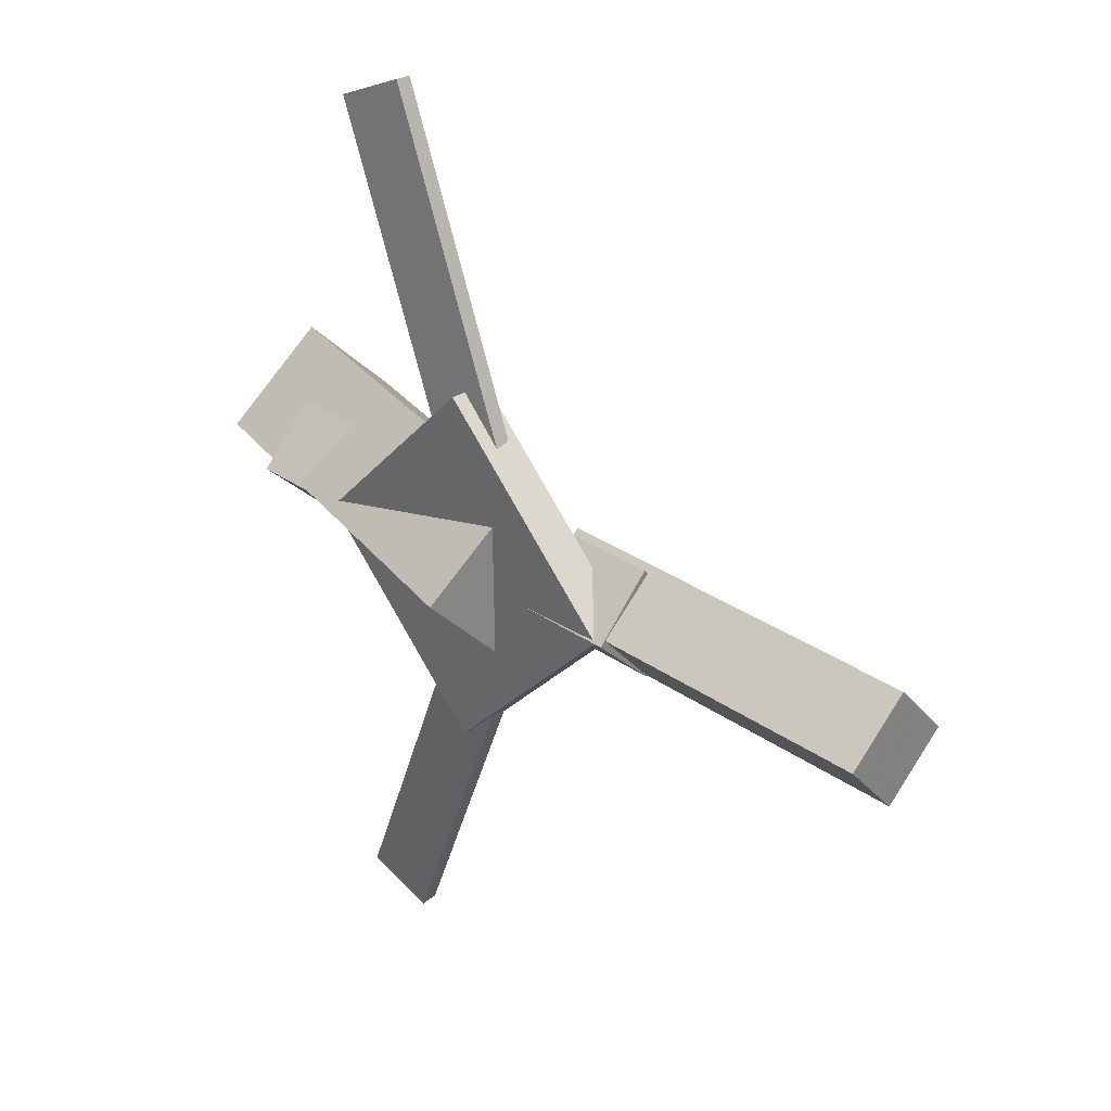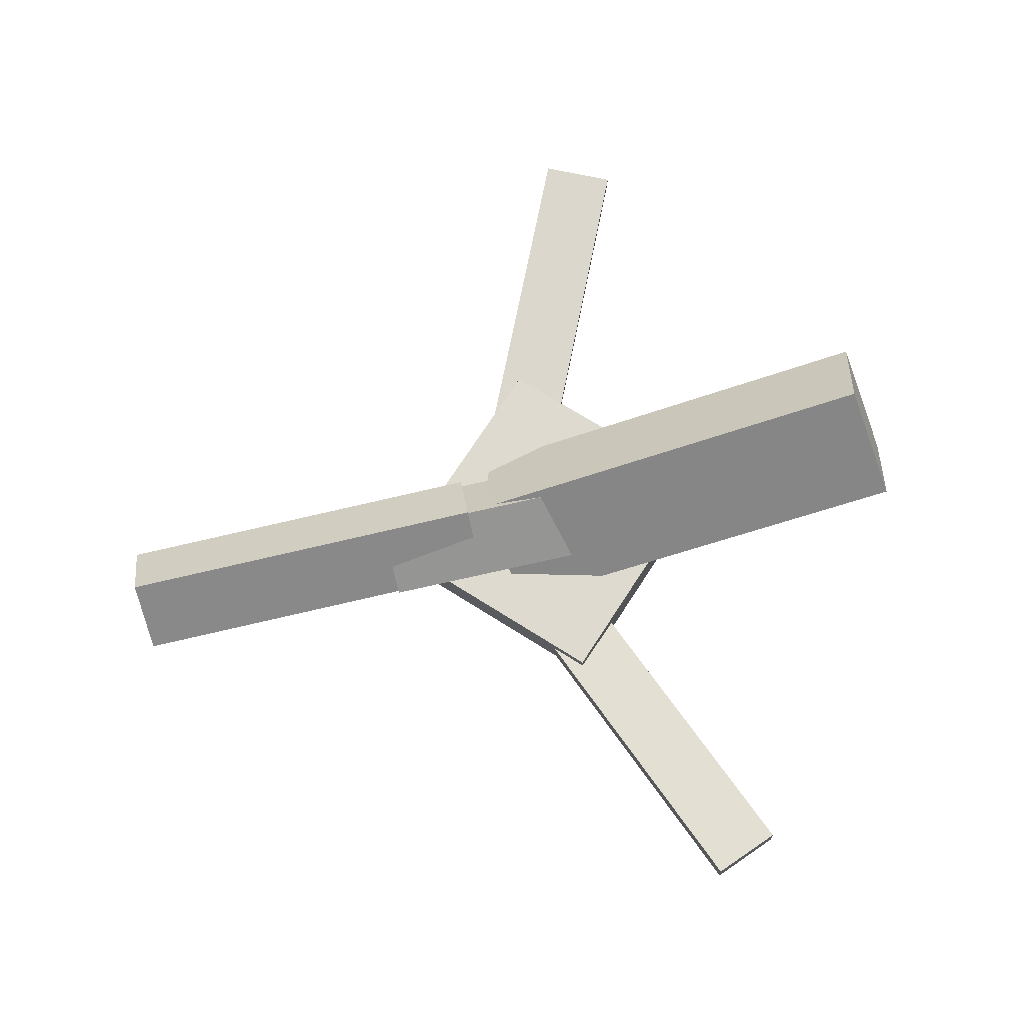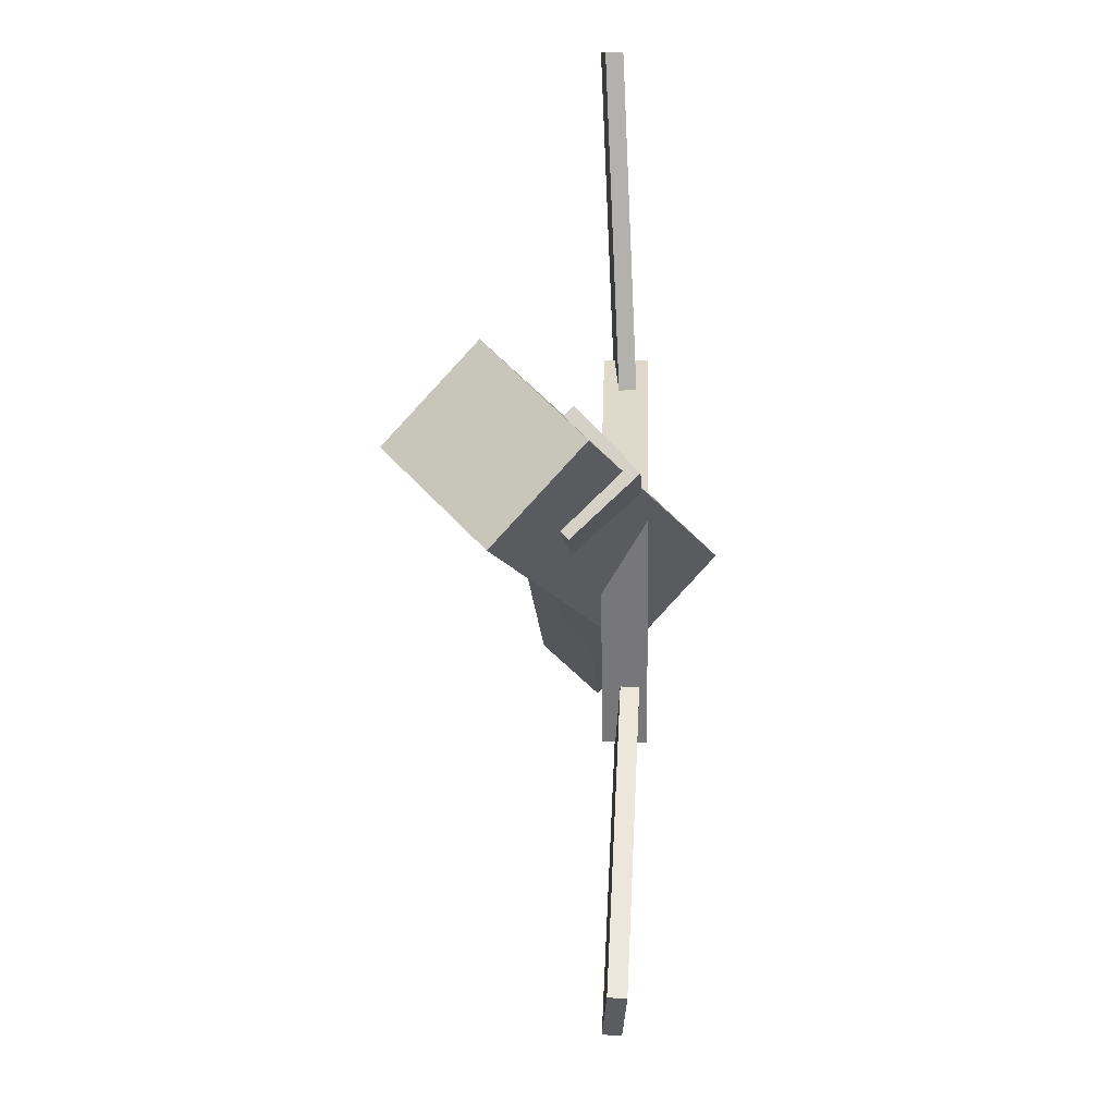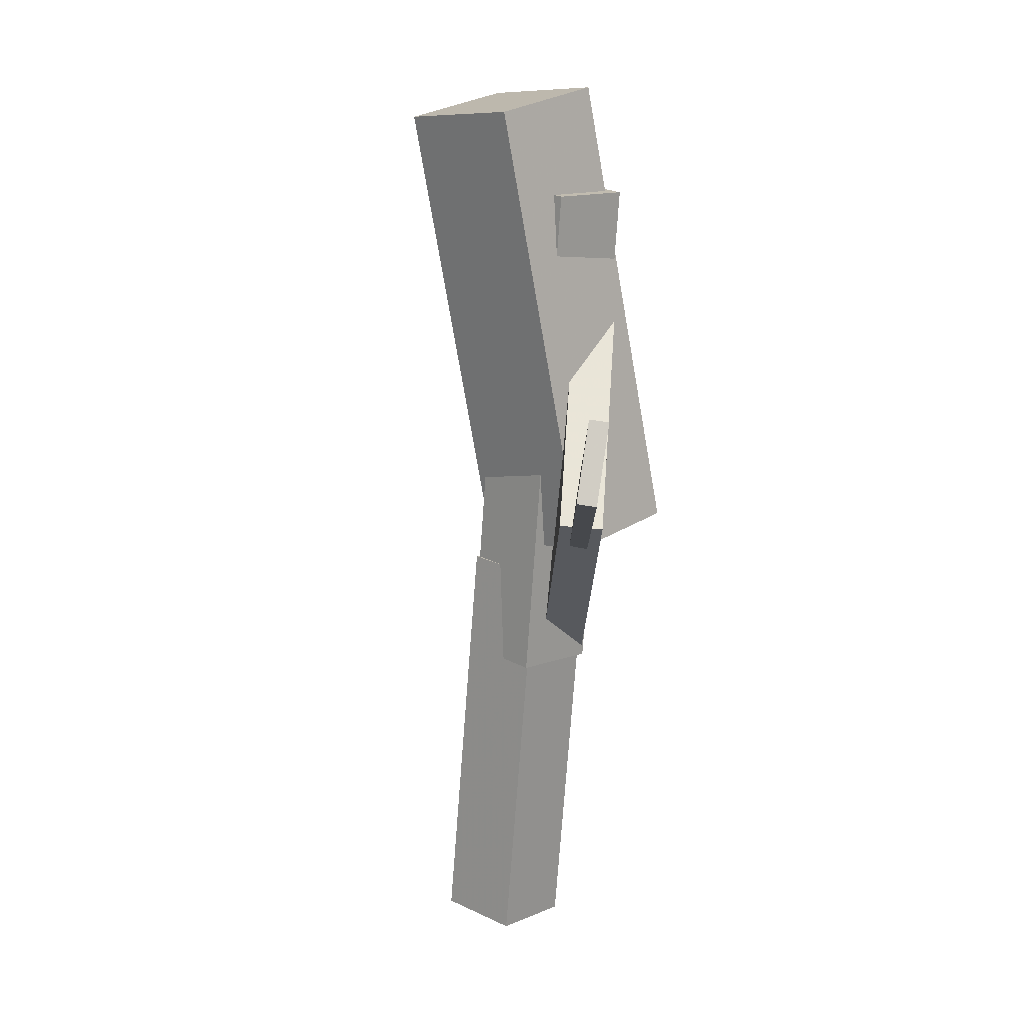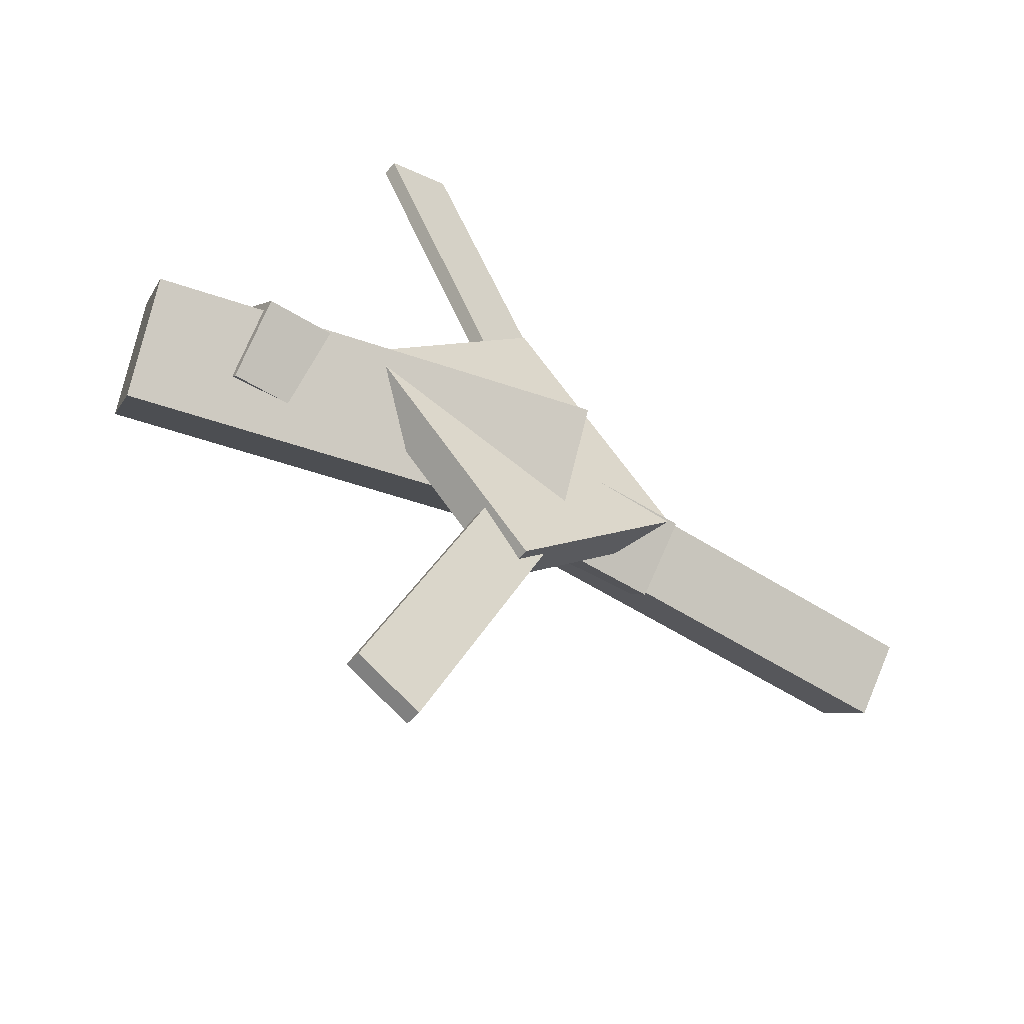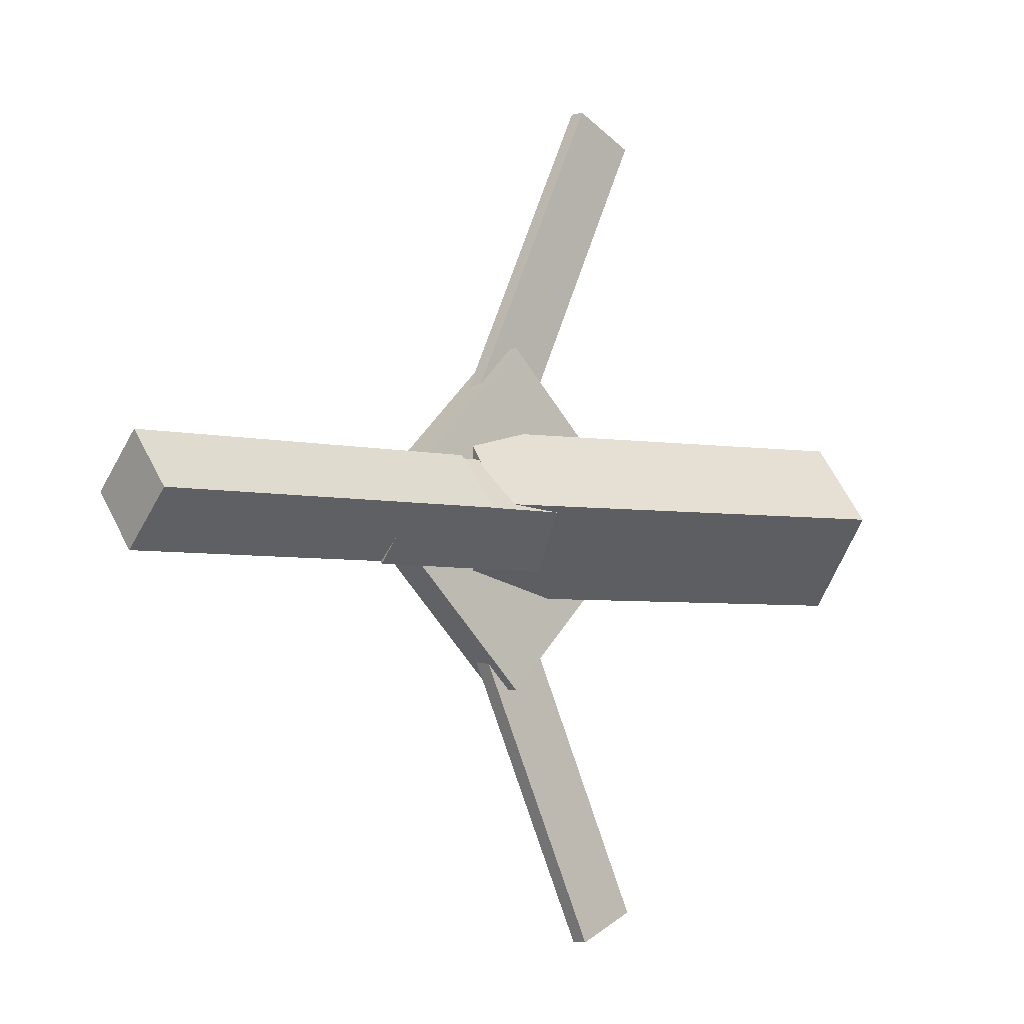
<metadata>
{"format":"obj","ext":"obj","renderer":"f3d","projection":"perspective","resolution":1024,"background":"white","views":[{"elev":29.1,"azim":43.1,"up":"+Z"},{"elev":70.1,"azim":168.0,"up":"+Y"},{"elev":-12.4,"azim":-90.9,"up":"+Z"},{"elev":-74.1,"azim":-97.5,"up":"+Z"},{"elev":-52.8,"azim":-37.7,"up":"+Z"},{"elev":-4.8,"azim":136.7,"up":"+Z"}]}
</metadata>
<code>
v -0.005821 -0.06792 -0.06302
v -0.0246 -0.1279 -0.000323
v -0.3225 0.03063 -0.06364
v -0.3413 -0.02934 -0.0009412
v 0.01428 -0.002889 0.005192
v -0.004501 -0.06285 0.06789
v -0.3024 0.09566 0.004574
v -0.3212 0.03569 0.06727
f 1.0 7.0 5.0
f 1.0 3.0 7.0
f 1.0 4.0 3.0
f 1.0 2.0 4.0
f 3.0 8.0 7.0
f 3.0 4.0 8.0
f 5.0 7.0 8.0
f 5.0 8.0 6.0
f 1.0 5.0 6.0
f 1.0 6.0 2.0
f 2.0 6.0 8.0
f 2.0 8.0 4.0
v -0.1171 -0.05703 0.3404
v -0.1171 -0.04492 0.3398
v -0.1693 -0.05833 0.3178
v -0.1693 -0.04622 0.3172
v 0.003568 -0.07233 0.06251
v 0.003556 -0.06021 0.06184
v -0.04862 -0.07363 0.03992
v -0.04863 -0.06152 0.03925
f 9.0 15.0 13.0
f 9.0 11.0 15.0
f 9.0 12.0 11.0
f 9.0 10.0 12.0
f 11.0 16.0 15.0
f 11.0 12.0 16.0
f 13.0 15.0 16.0
f 13.0 16.0 14.0
f 9.0 13.0 14.0
f 9.0 14.0 10.0
f 10.0 14.0 16.0
f 10.0 16.0 12.0
v -0.2677 -0.06338 -0.002155
v 0.09689 -0.08609 -0.0008526
v -0.2653 -0.02247 0.04154
v 0.09928 -0.04519 0.04284
v -0.2648 -0.0189 -0.04395
v 0.09981 -0.04162 -0.04264
v -0.2624 0.022 -0.0002491
v 0.1022 -0.0007135 0.001053
f 17.0 23.0 21.0
f 17.0 19.0 23.0
f 17.0 20.0 19.0
f 17.0 18.0 20.0
f 19.0 24.0 23.0
f 19.0 20.0 24.0
f 21.0 23.0 24.0
f 21.0 24.0 22.0
f 17.0 21.0 22.0
f 17.0 22.0 18.0
f 18.0 22.0 24.0
f 18.0 24.0 20.0
v 0.3179 -0.05465 -0.04207
v 0.02596 -0.03832 -0.04029
v 0.3206 -0.009994 -0.001161
v 0.0287 0.006333 0.0006155
v 0.3159 -0.09424 0.00128
v 0.02401 -0.07791 0.003057
v 0.3187 -0.04958 0.04219
v 0.02675 -0.03326 0.04396
f 25.0 31.0 29.0
f 25.0 27.0 31.0
f 25.0 28.0 27.0
f 25.0 26.0 28.0
f 27.0 32.0 31.0
f 27.0 28.0 32.0
f 29.0 31.0 32.0
f 29.0 32.0 30.0
f 25.0 29.0 30.0
f 25.0 30.0 26.0
f 26.0 30.0 32.0
f 26.0 32.0 28.0
v -0.0448 -0.07717 -0.1366
v 0.09035 -0.08445 -0.001329
v -0.1823 -0.07227 0.00107
v -0.04718 -0.07955 0.1363
v -0.04342 -0.04641 -0.1363
v 0.09173 -0.05369 -0.001049
v -0.181 -0.0415 0.001349
v -0.0458 -0.04878 0.1366
f 33.0 39.0 37.0
f 33.0 35.0 39.0
f 33.0 36.0 35.0
f 33.0 34.0 36.0
f 35.0 40.0 39.0
f 35.0 36.0 40.0
f 37.0 39.0 40.0
f 37.0 40.0 38.0
f 33.0 37.0 38.0
f 33.0 38.0 34.0
f 34.0 38.0 40.0
f 34.0 40.0 36.0
v -0.004519 -0.07232 -0.07208
v -0.05487 -0.07392 -0.05105
v -0.1163 -0.05607 -0.3384
v -0.1666 -0.05767 -0.3174
v -0.004588 -0.05935 -0.07126
v -0.05494 -0.06095 -0.05023
v -0.1164 -0.0431 -0.3376
v -0.1667 -0.0447 -0.3166
f 41.0 47.0 45.0
f 41.0 43.0 47.0
f 41.0 44.0 43.0
f 41.0 42.0 44.0
f 43.0 48.0 47.0
f 43.0 44.0 48.0
f 45.0 47.0 48.0
f 45.0 48.0 46.0
f 41.0 45.0 46.0
f 41.0 46.0 42.0
f 42.0 46.0 48.0
f 42.0 48.0 44.0

</code>
